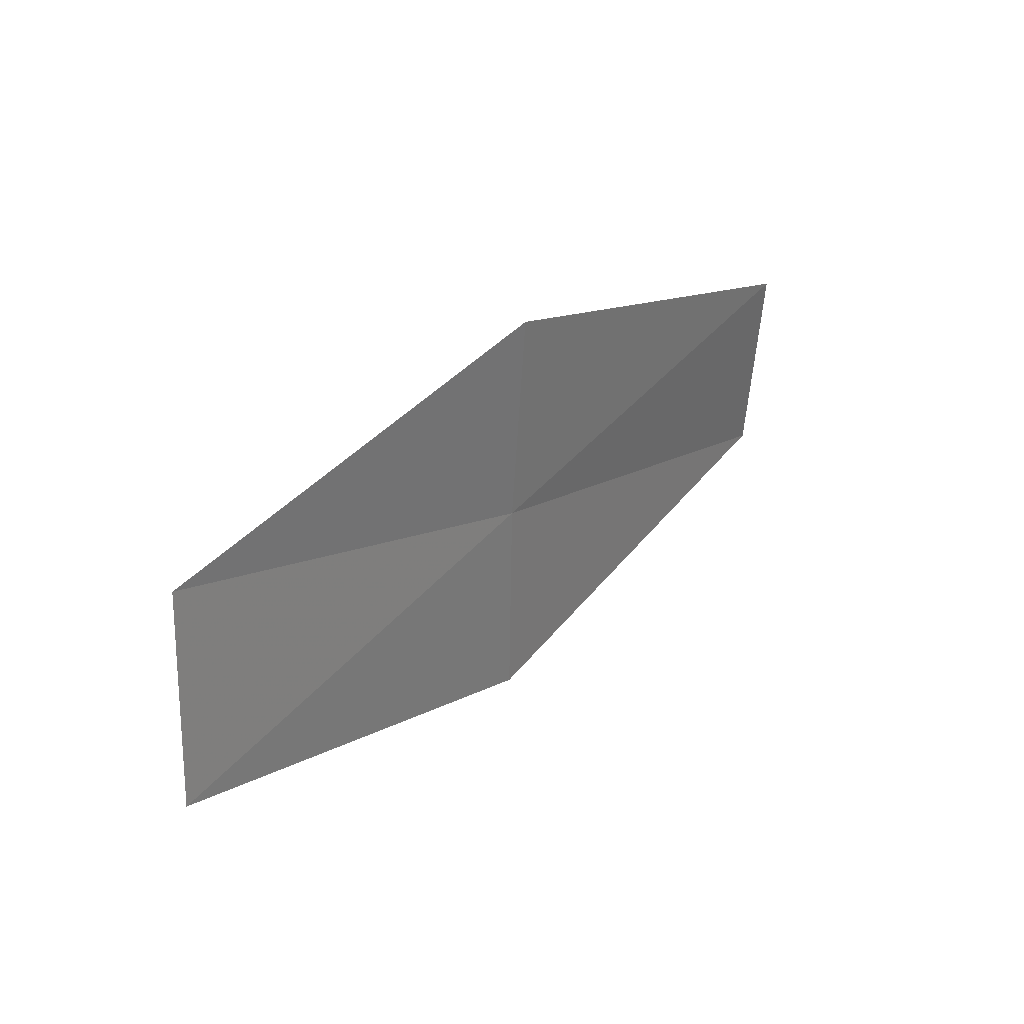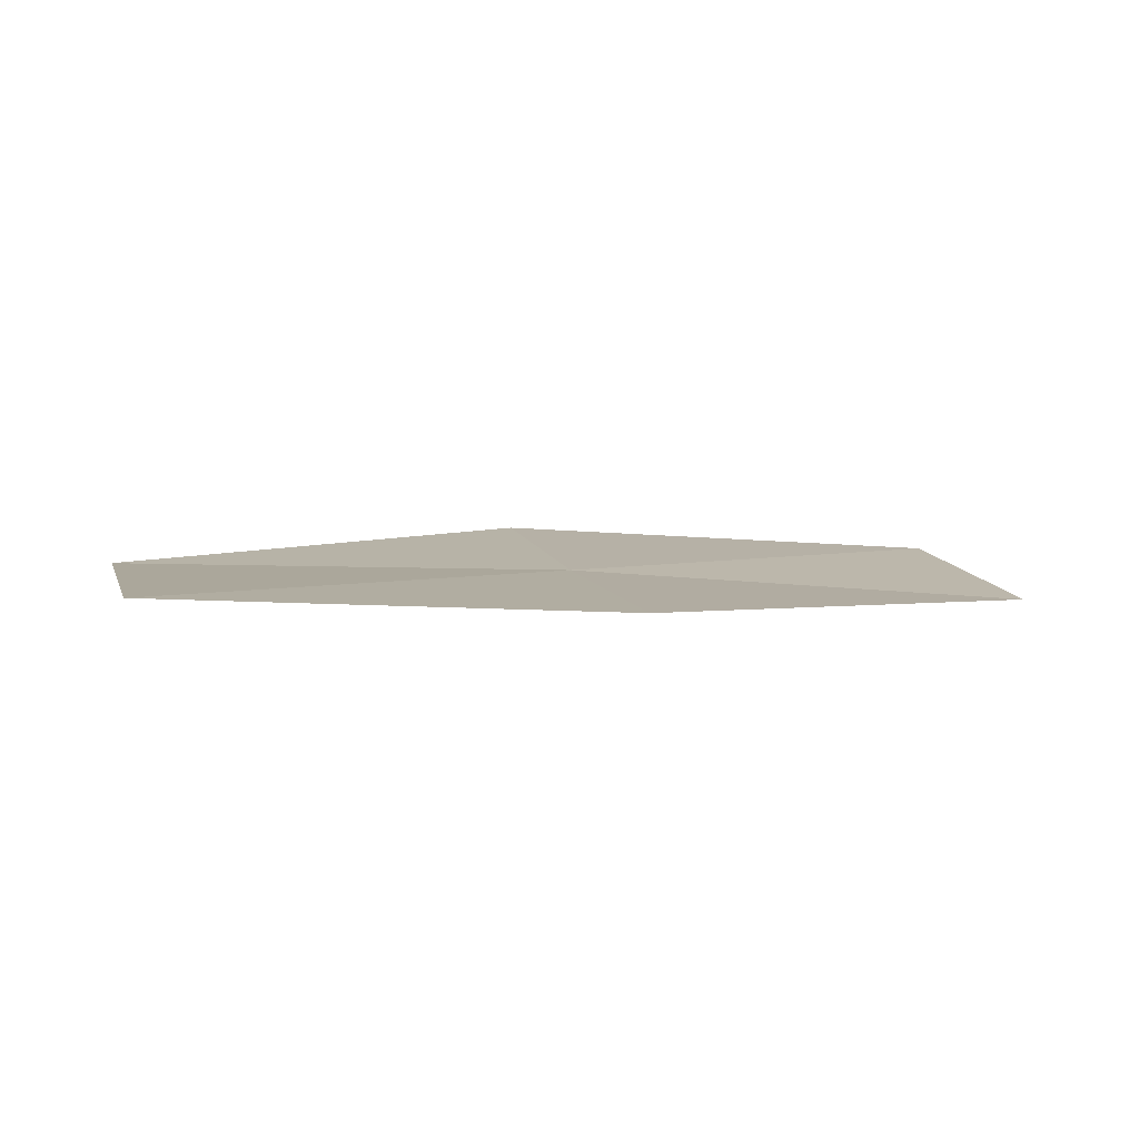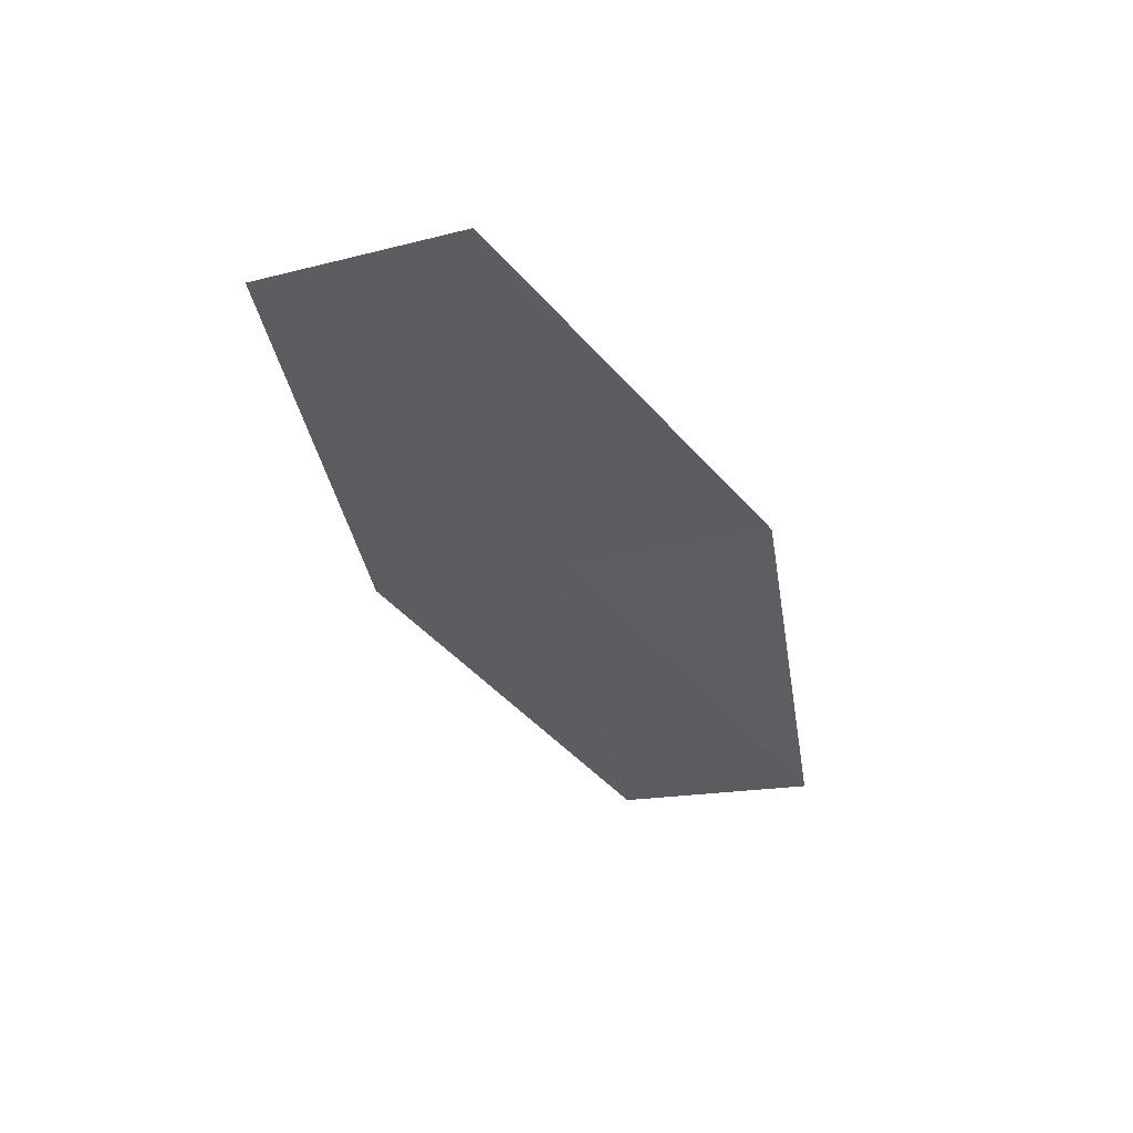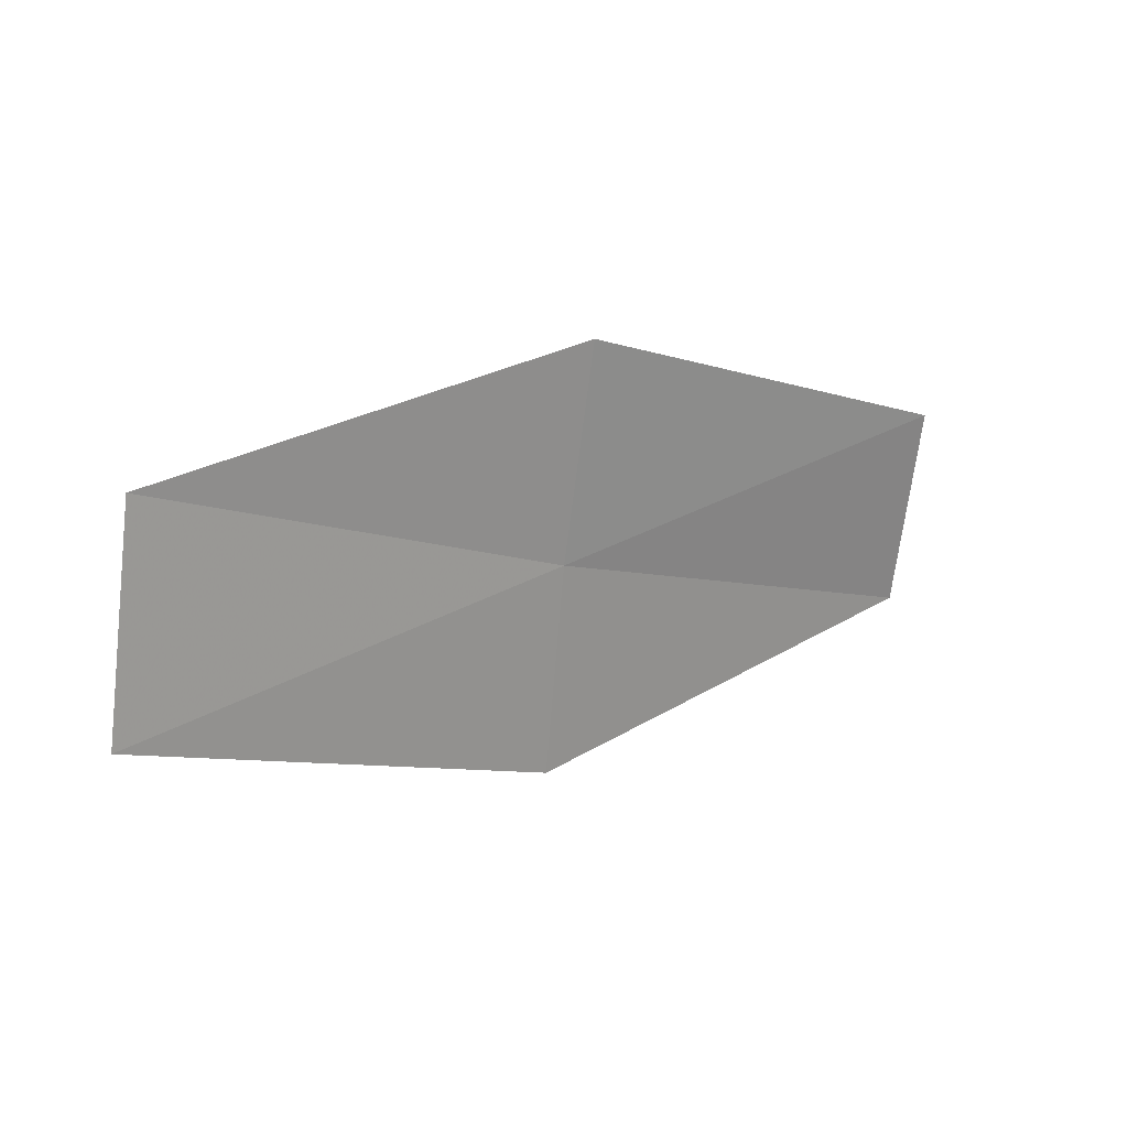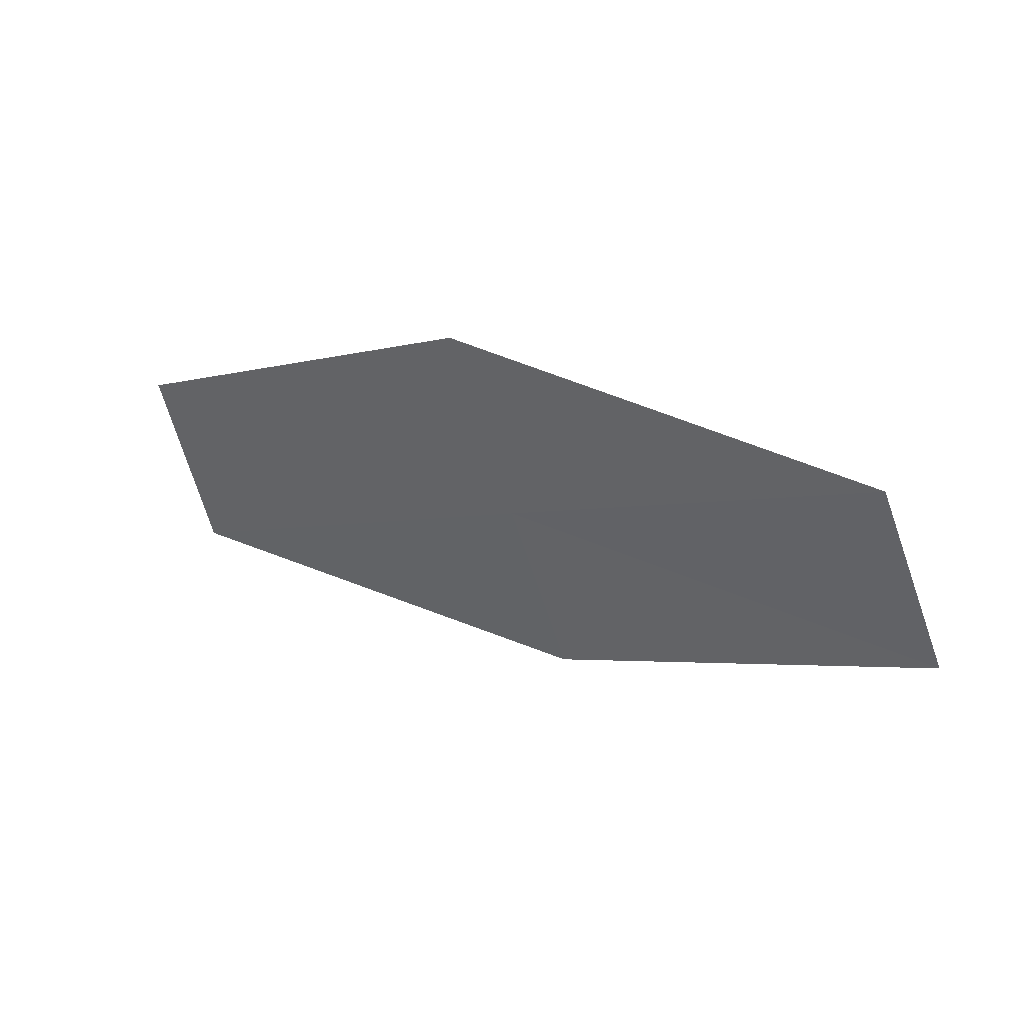
<metadata>
{"format":"obj","ext":"obj","renderer":"f3d","projection":"perspective","resolution":1024,"background":"white","views":[{"elev":47.9,"azim":138.3,"up":"+Z"},{"elev":22.6,"azim":149.2,"up":"+Y"},{"elev":-46.6,"azim":-80.6,"up":"+Y"},{"elev":35.2,"azim":153.0,"up":"+Z"},{"elev":37.8,"azim":39.4,"up":"+Z"}]}
</metadata>
<code>
v 15.19 -12.75 25.51
v 10.36 -13.3 23.12
v 9.928 -13.57 25.51
v 14.63 -13.15 27.94
v 19.82 -12.55 27.94
v 20.45 -11.93 25.51
v 15.66 -12.28 23.12
f 1 3 2
f 1 4 3
f 1 5 4
f 1 6 5
f 1 7 6
f 1 2 7

</code>
